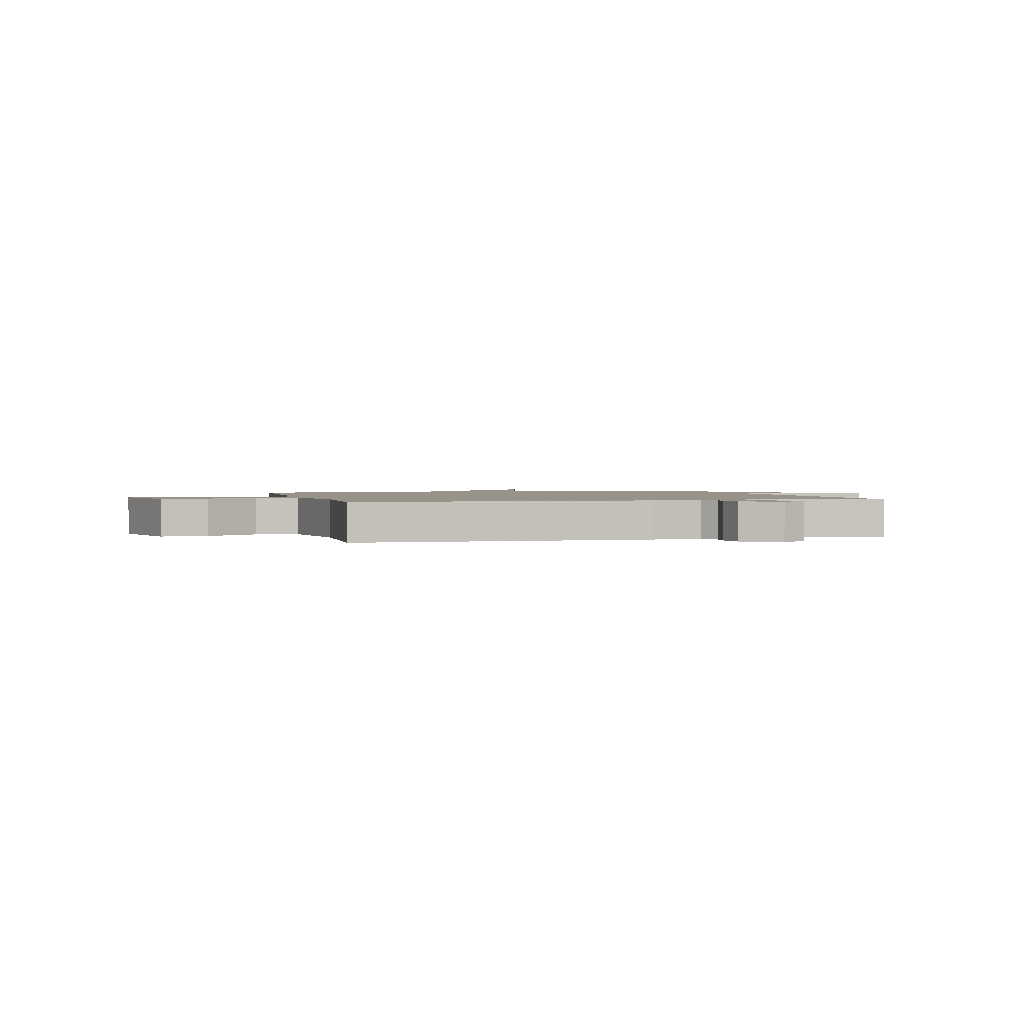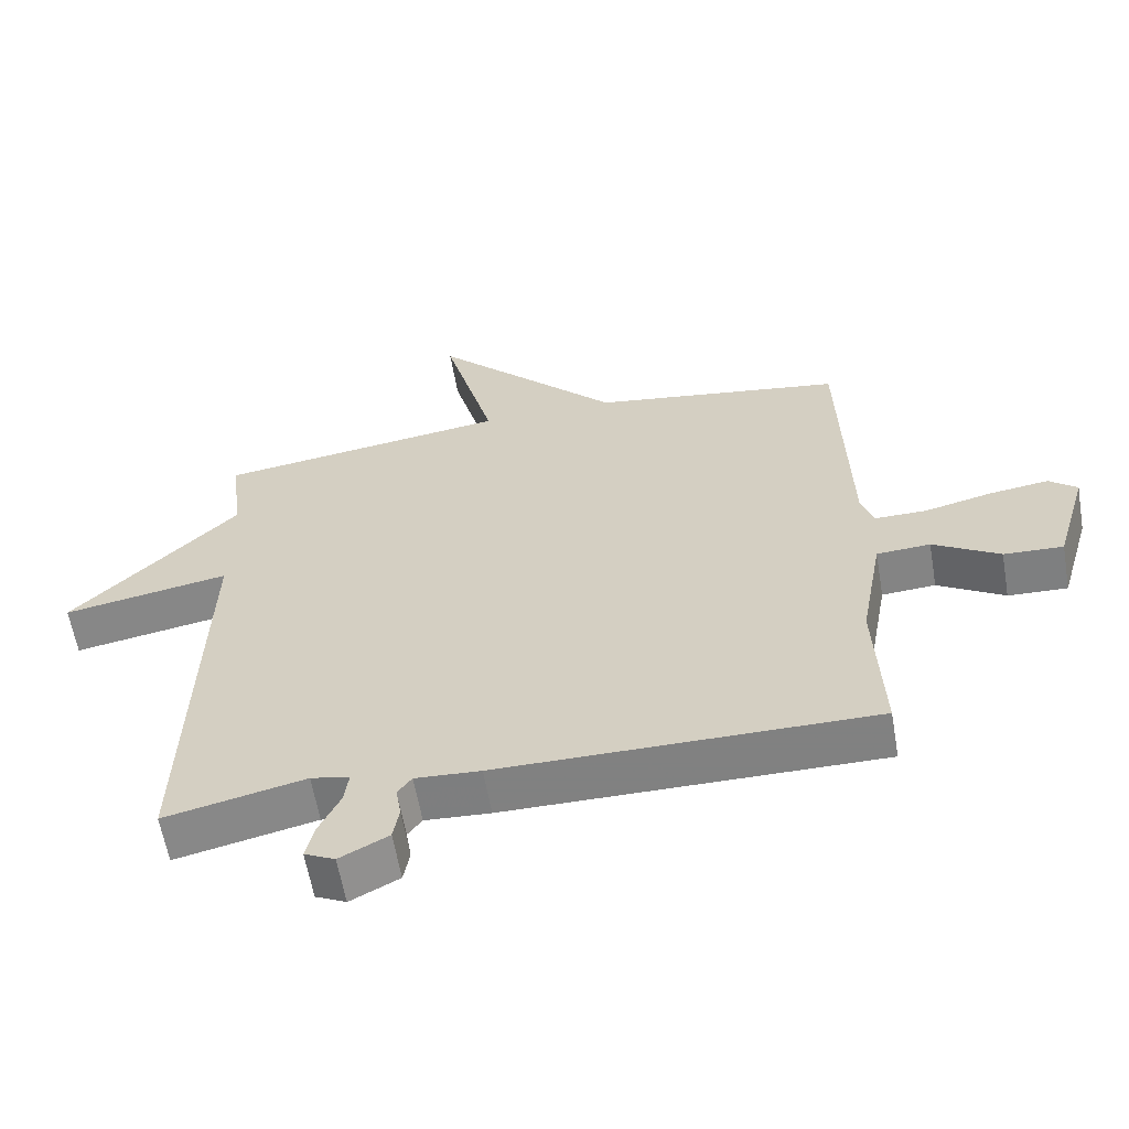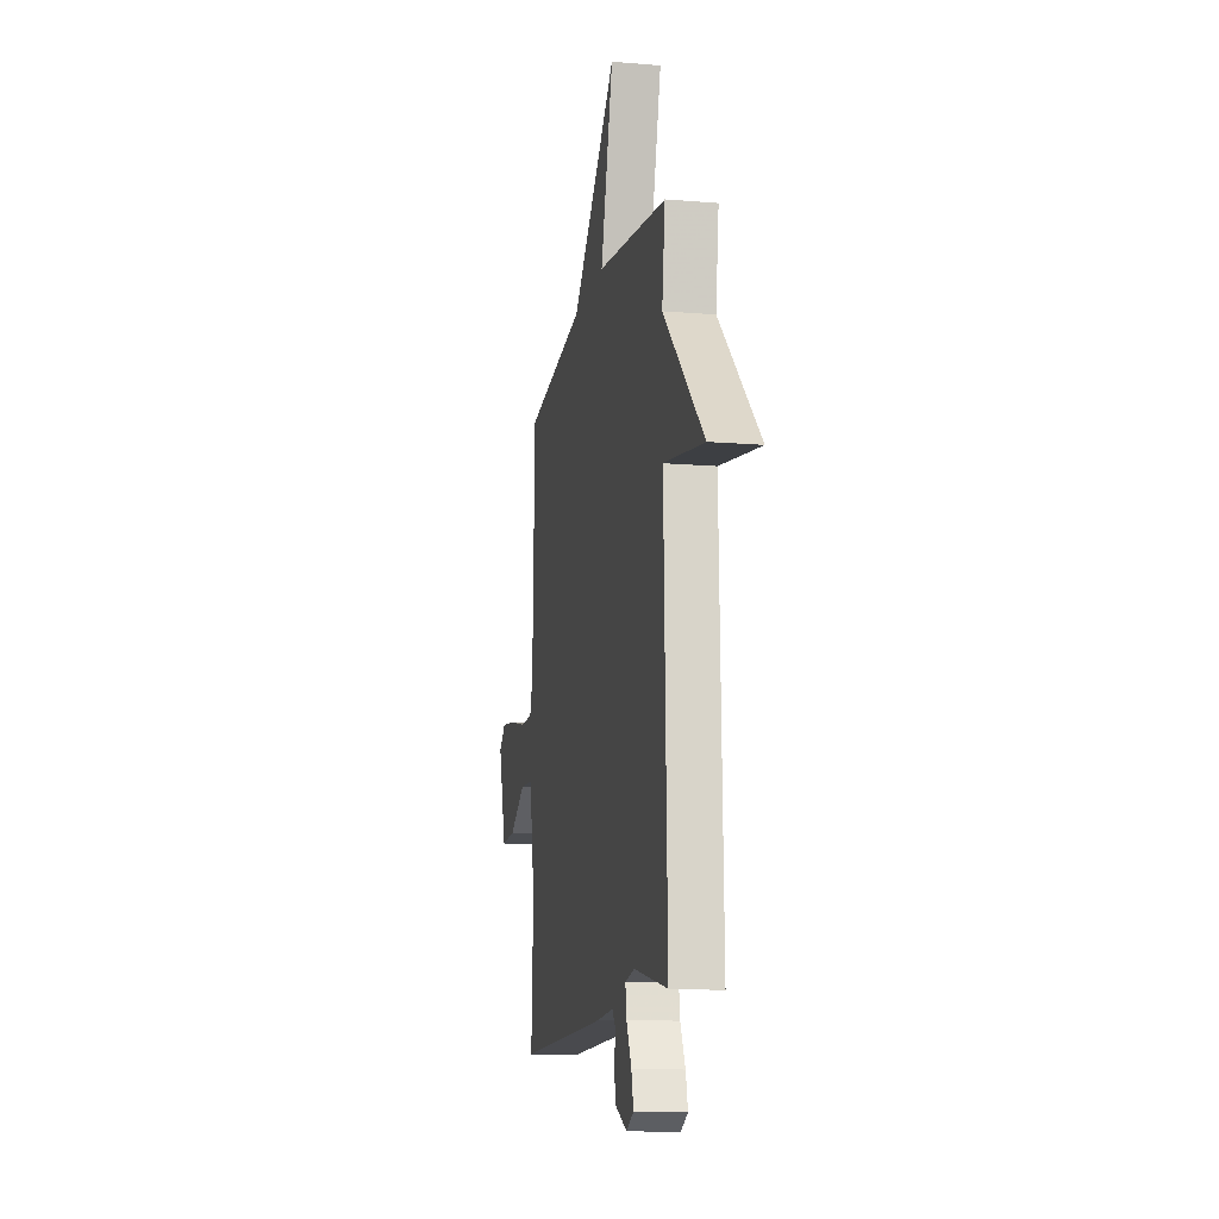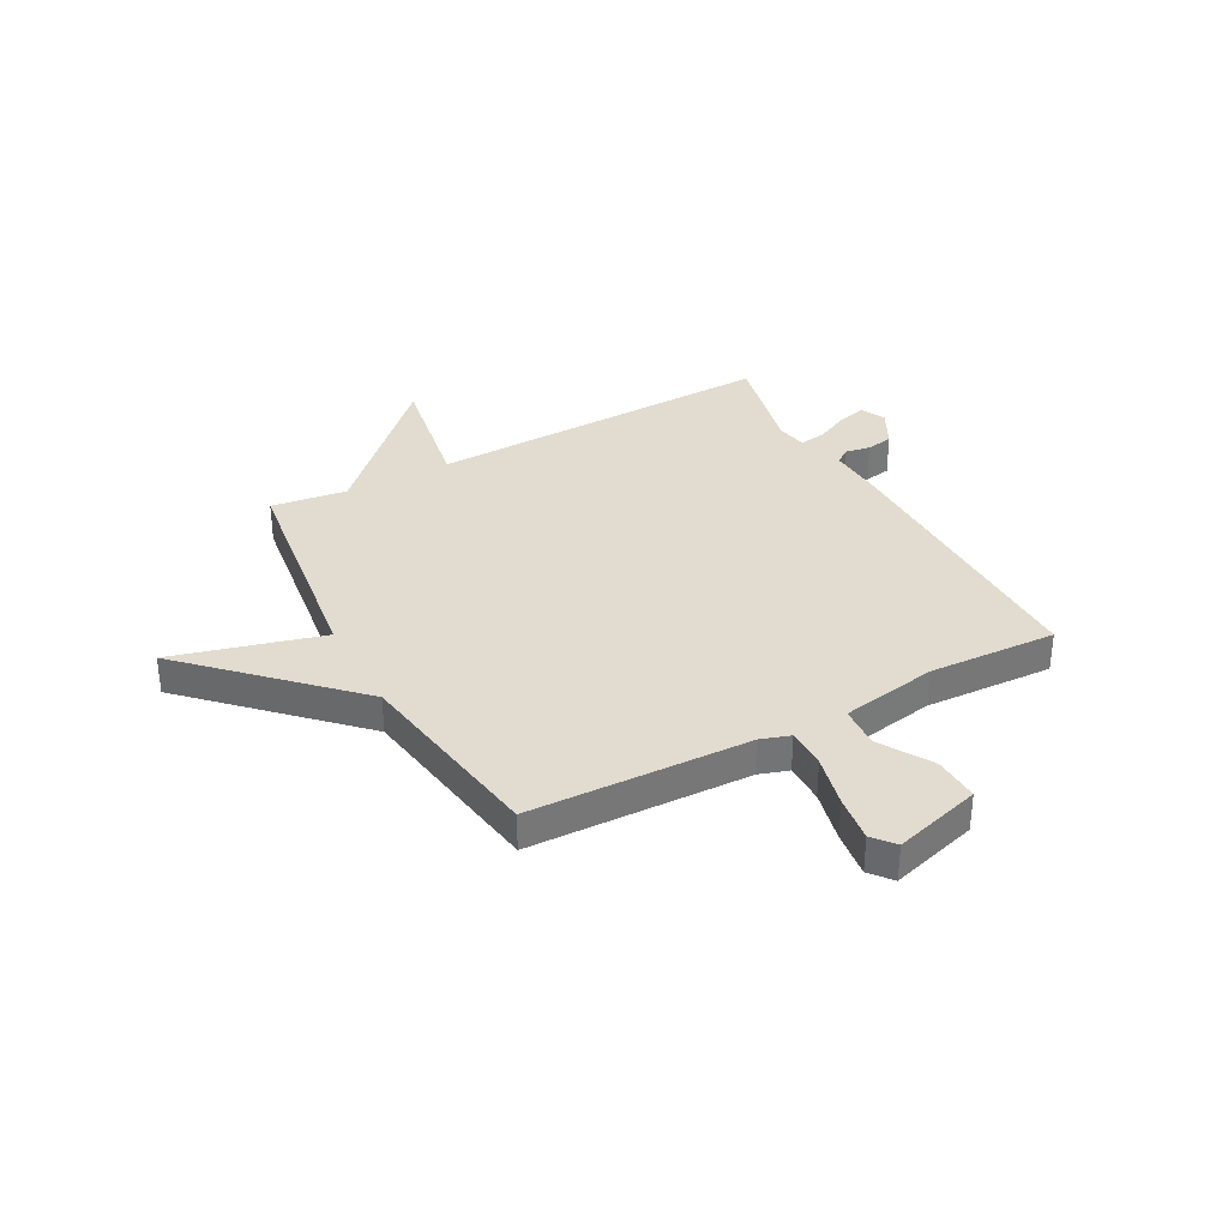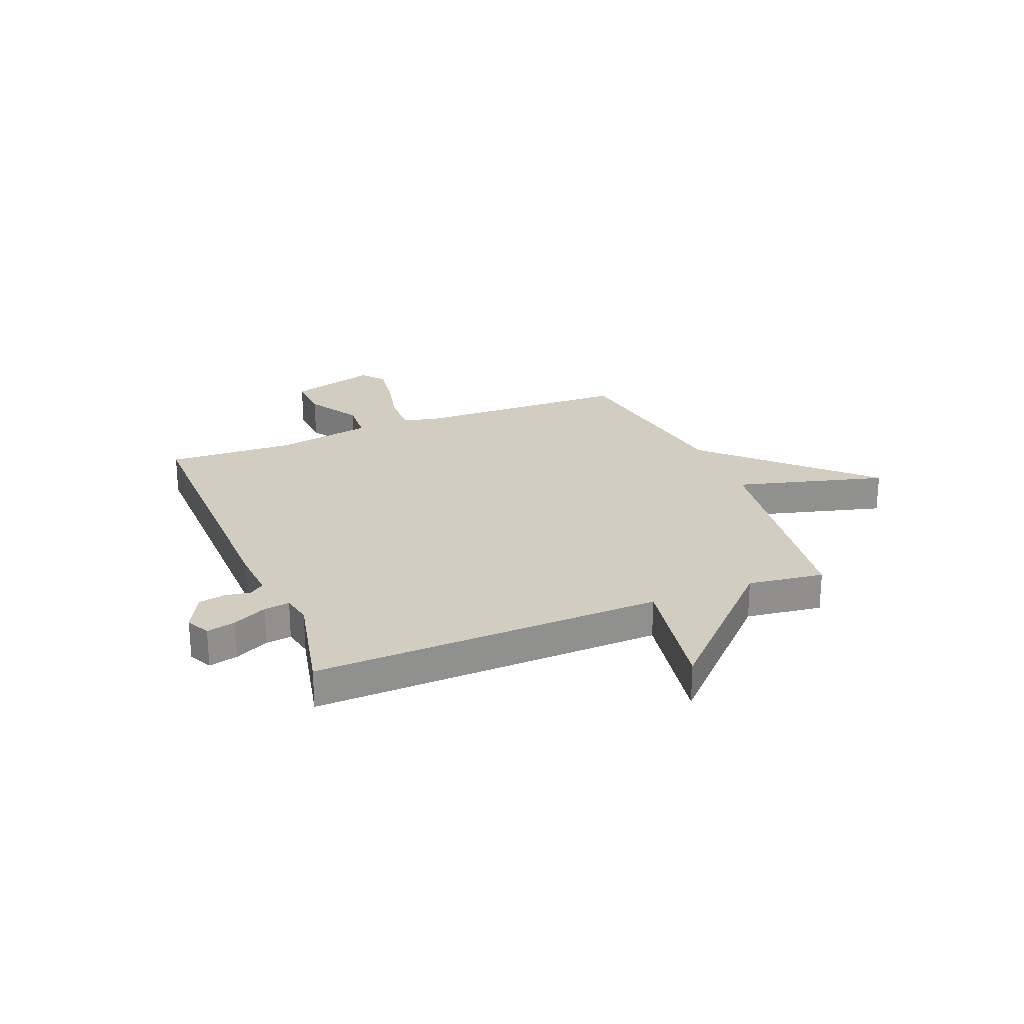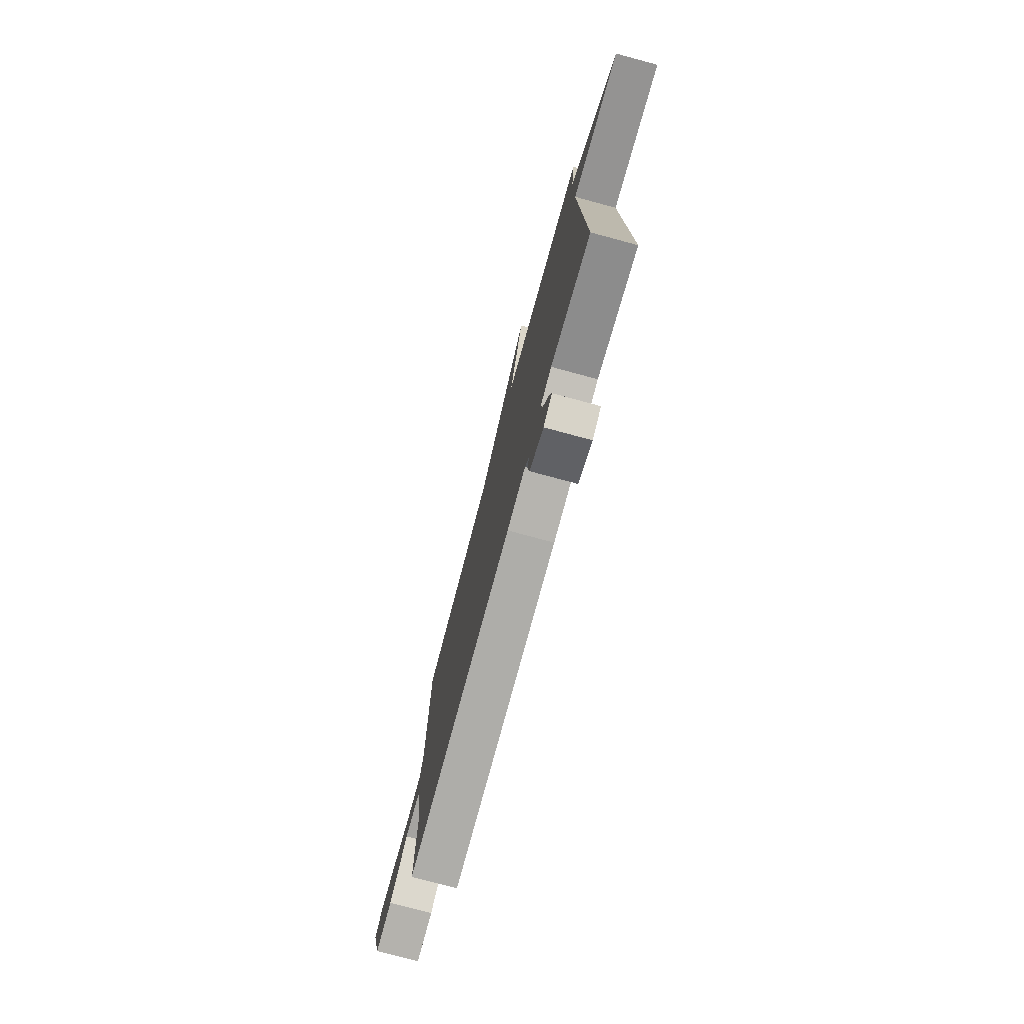
<metadata>
{"format":"obj","ext":"obj","renderer":"f3d","projection":"perspective","resolution":1024,"background":"white","views":[{"elev":1.5,"azim":165.5,"up":"+Y"},{"elev":-60.4,"azim":9.8,"up":"+Z"},{"elev":-13.1,"azim":-100.9,"up":"+Z"},{"elev":34.4,"azim":61.7,"up":"+Y"},{"elev":24.6,"azim":-112.0,"up":"+Y"},{"elev":-76.8,"azim":-105.1,"up":"+Z"}]}
</metadata>
<code>
v -0.5 0.07 0.5
v -0.07 0.07 0.558
v -0.146 0.07 0.84
v 0.13 0.07 0.558
v 0.5 0.07 0.5
v 0.512 0.07 0.085
v 0.53 0.07 0.029
v 0.606 0.07 0.029
v 0.705 0.07 0.052
v 0.793 0.07 0.064
v 0.834 0.07 0.03
v 0.786 0.07 -0.135
v 0.699 0.07 -0.131
v 0.601 0.07 -0.072
v 0.522 0.07 -0.077
v 0.489 0.07 -0.259
v 0.5 0.07 -0.5
v -0.052 0.07 -0.497
v -0.148 0.07 -0.491
v -0.169 0.07 -0.519
v -0.161 0.07 -0.567
v -0.17 0.07 -0.617
v -0.242 0.07 -0.654
v -0.287 0.07 -0.632
v -0.274 0.07 -0.578
v -0.243 0.07 -0.514
v -0.236 0.07 -0.465
v -0.293 0.07 -0.454
v -0.5 0.07 -0.5
v -0.481 0.07 0.157
v -0.727 0.07 0.114
v -0.481 0.07 0.357
v -0.5 0 0.5
v -0.07 0 0.558
v -0.146 0 0.84
v 0.13 0 0.558
v 0.5 0 0.5
v 0.512 0 0.085
v 0.53 0 0.029
v 0.606 0 0.029
v 0.705 0 0.052
v 0.793 0 0.064
v 0.834 0 0.03
v 0.786 0 -0.135
v 0.699 0 -0.131
v 0.601 0 -0.072
v 0.522 0 -0.077
v 0.489 0 -0.259
v 0.5 0 -0.5
v -0.052 0 -0.497
v -0.148 0 -0.491
v -0.169 0 -0.519
v -0.161 0 -0.567
v -0.17 0 -0.617
v -0.242 0 -0.654
v -0.287 0 -0.632
v -0.274 0 -0.578
v -0.243 0 -0.514
v -0.236 0 -0.465
v -0.293 0 -0.454
v -0.5 0 -0.5
v -0.481 0 0.157
v -0.727 0 0.114
v -0.481 0 0.357
f 30 31 32
f 28 29 30
f 27 28 30 32
f 24 25 26
f 23 24 26
f 22 23 26
f 21 22 26
f 20 21 26
f 19 20 26 27
f 32 1 2
f 27 32 2
f 19 27 2
f 18 19 2
f 17 18 2
f 16 17 2
f 12 13 14
f 11 12 14
f 10 11 14
f 9 10 14
f 8 9 14
f 7 8 14 15
f 2 3 4
f 16 2 4
f 15 16 4
f 7 15 4
f 6 7 4
f 4 5 6
f 64 63 62
f 62 61 60
f 64 62 60 59
f 58 57 56
f 58 56 55
f 58 55 54
f 58 54 53
f 58 53 52
f 59 58 52 51
f 34 33 64
f 34 64 59
f 34 59 51
f 34 51 50
f 34 50 49
f 34 49 48
f 46 45 44
f 46 44 43
f 46 43 42
f 46 42 41
f 46 41 40
f 47 46 40 39
f 36 35 34
f 36 34 48
f 36 48 47
f 36 47 39
f 36 39 38
f 38 37 36
f 1 33 34 2
f 2 34 35 3
f 3 35 36 4
f 4 36 37 5
f 5 37 38 6
f 6 38 39 7
f 7 39 40 8
f 8 40 41 9
f 9 41 42 10
f 10 42 43 11
f 11 43 44 12
f 12 44 45 13
f 13 45 46 14
f 14 46 47 15
f 15 47 48 16
f 16 48 49 17
f 17 49 50 18
f 18 50 51 19
f 19 51 52 20
f 20 52 53 21
f 21 53 54 22
f 22 54 55 23
f 23 55 56 24
f 24 56 57 25
f 25 57 58 26
f 26 58 59 27
f 27 59 60 28
f 28 60 61 29
f 29 61 62 30
f 30 62 63 31
f 31 63 64 32
f 32 64 33 1

</code>
